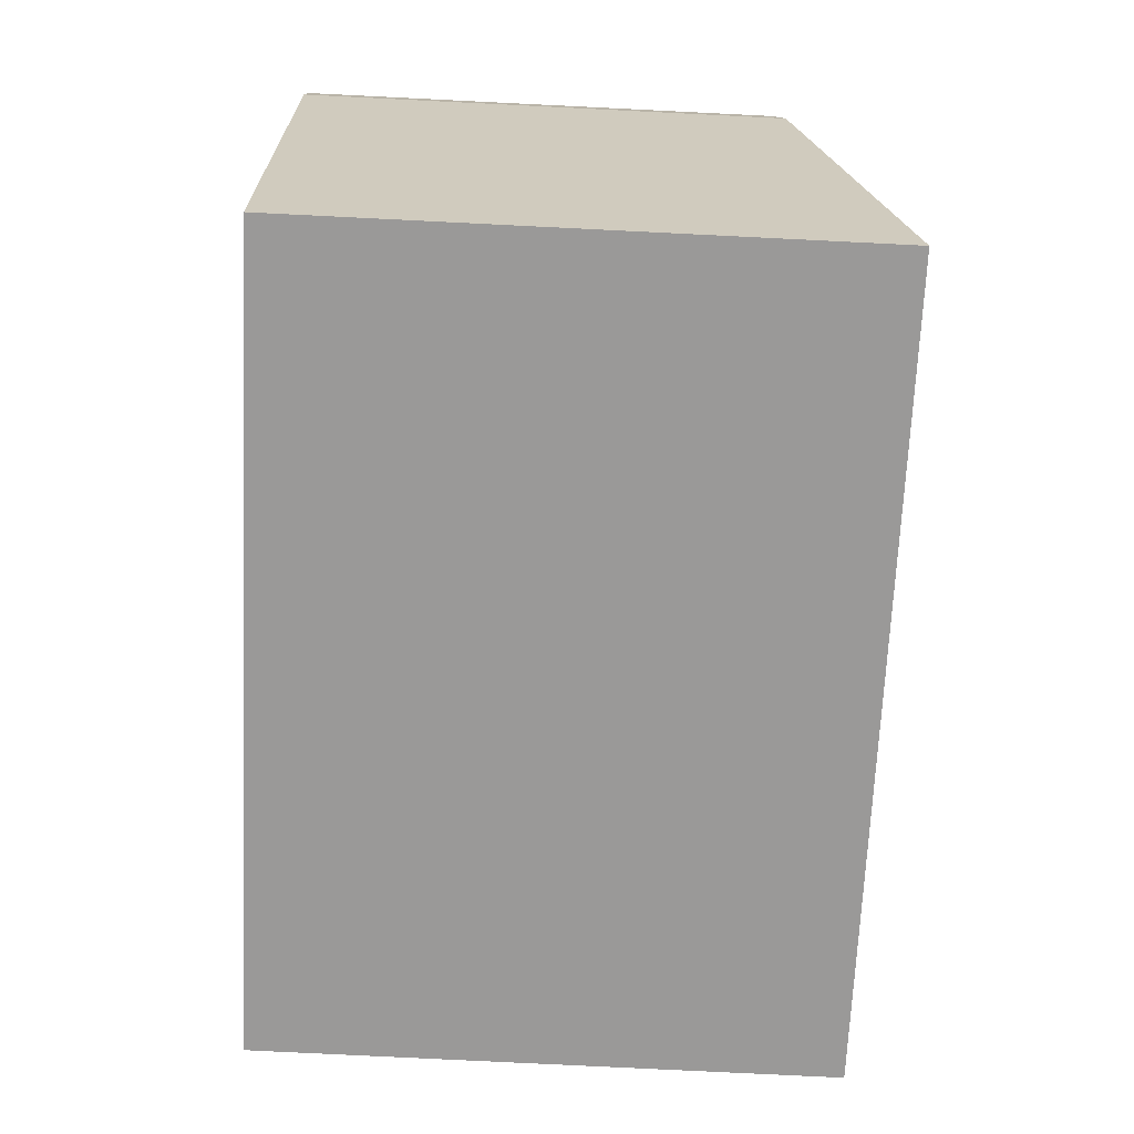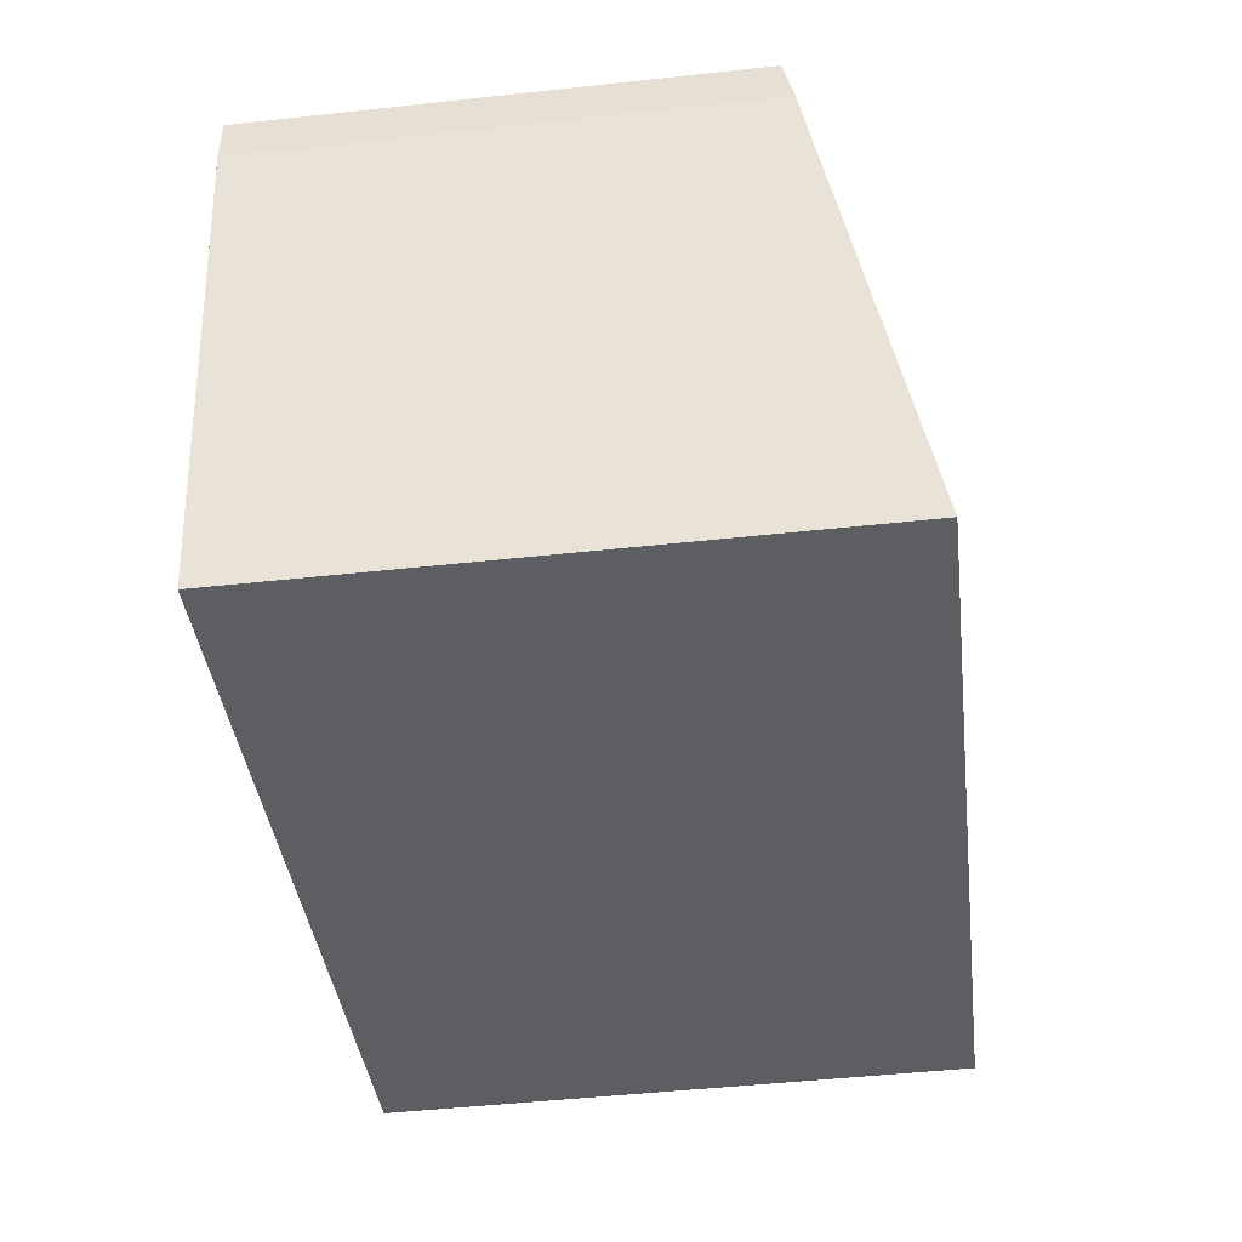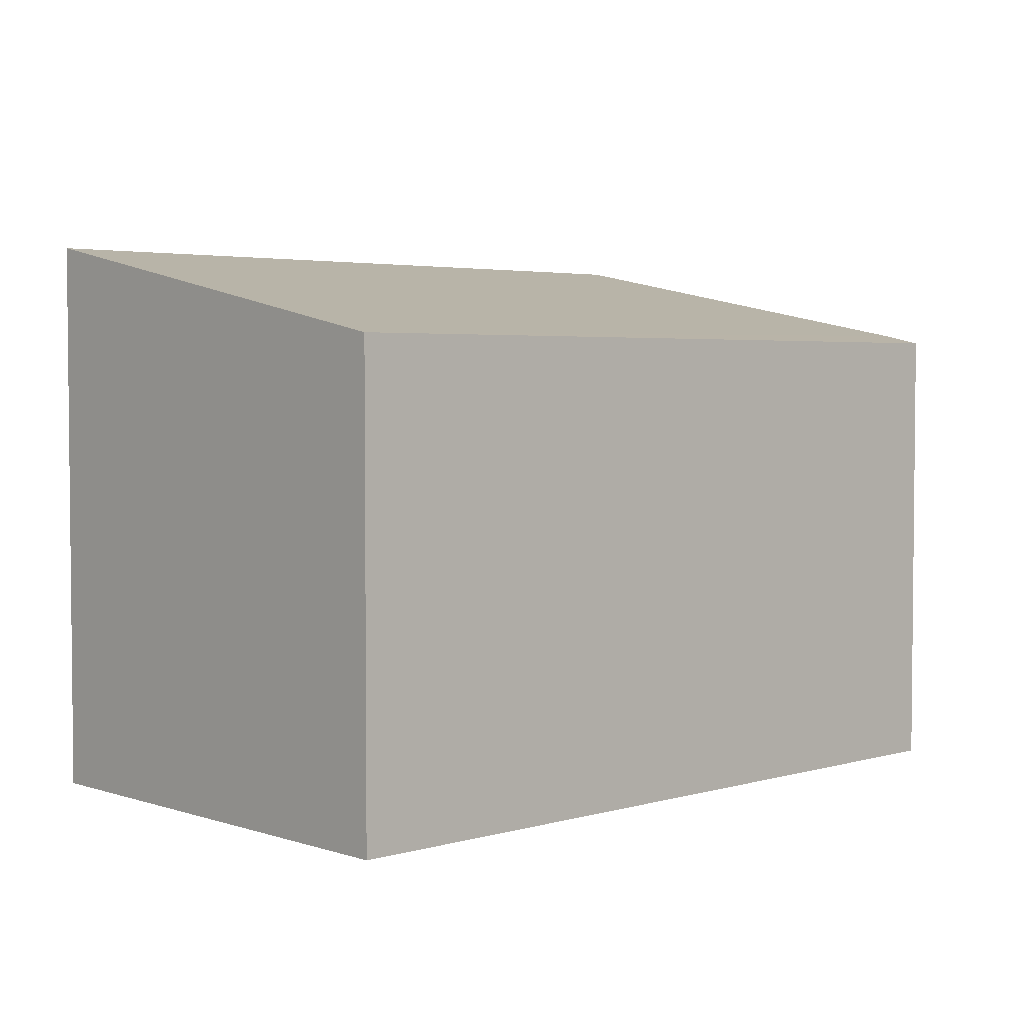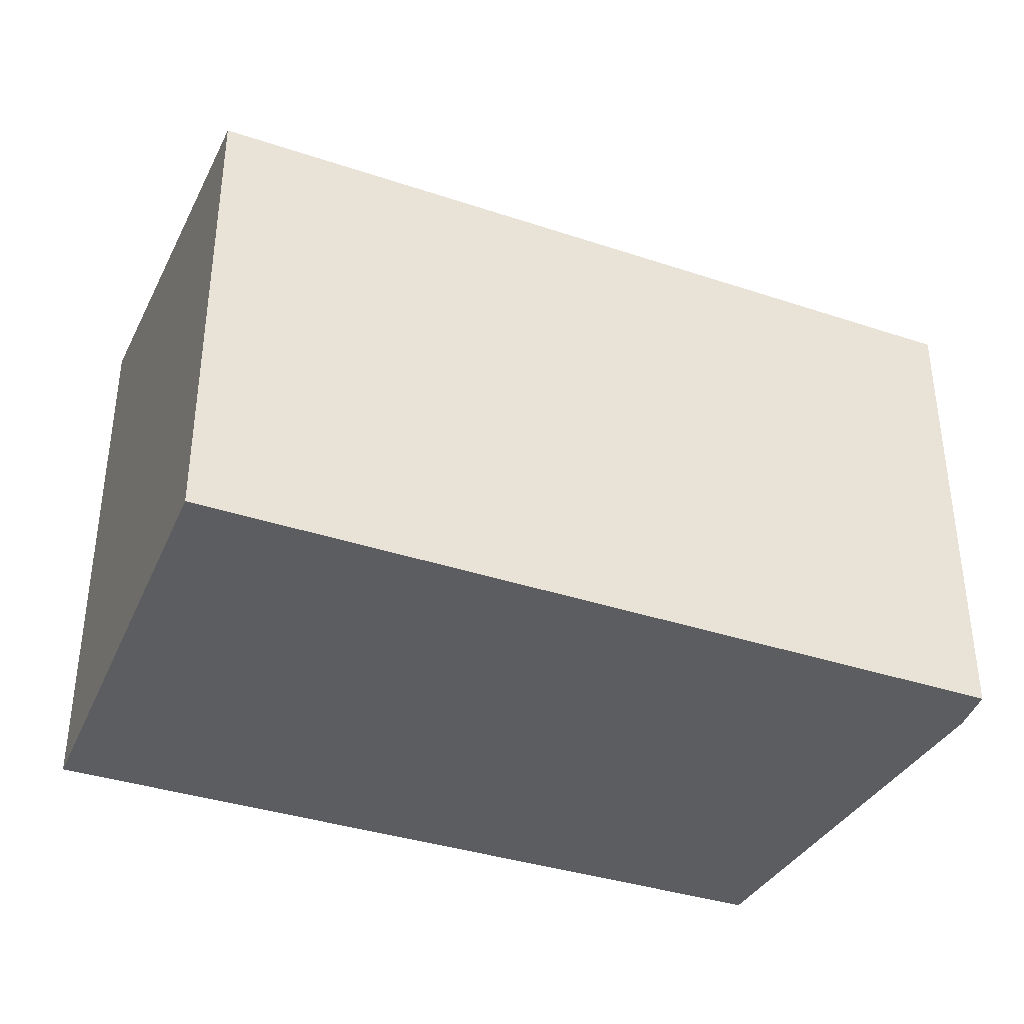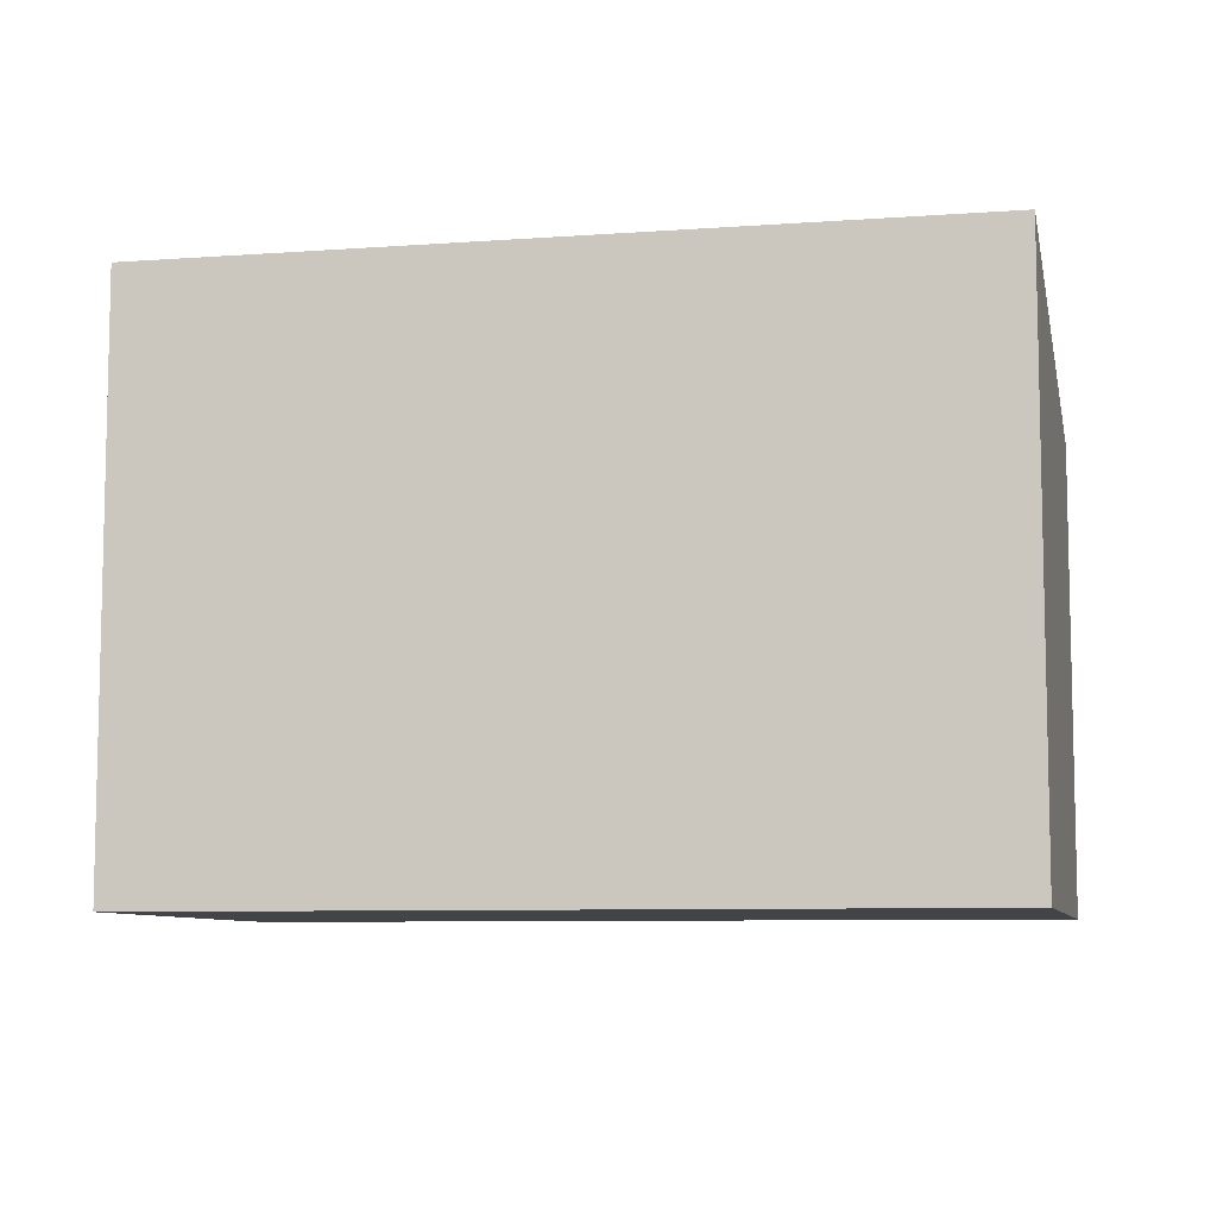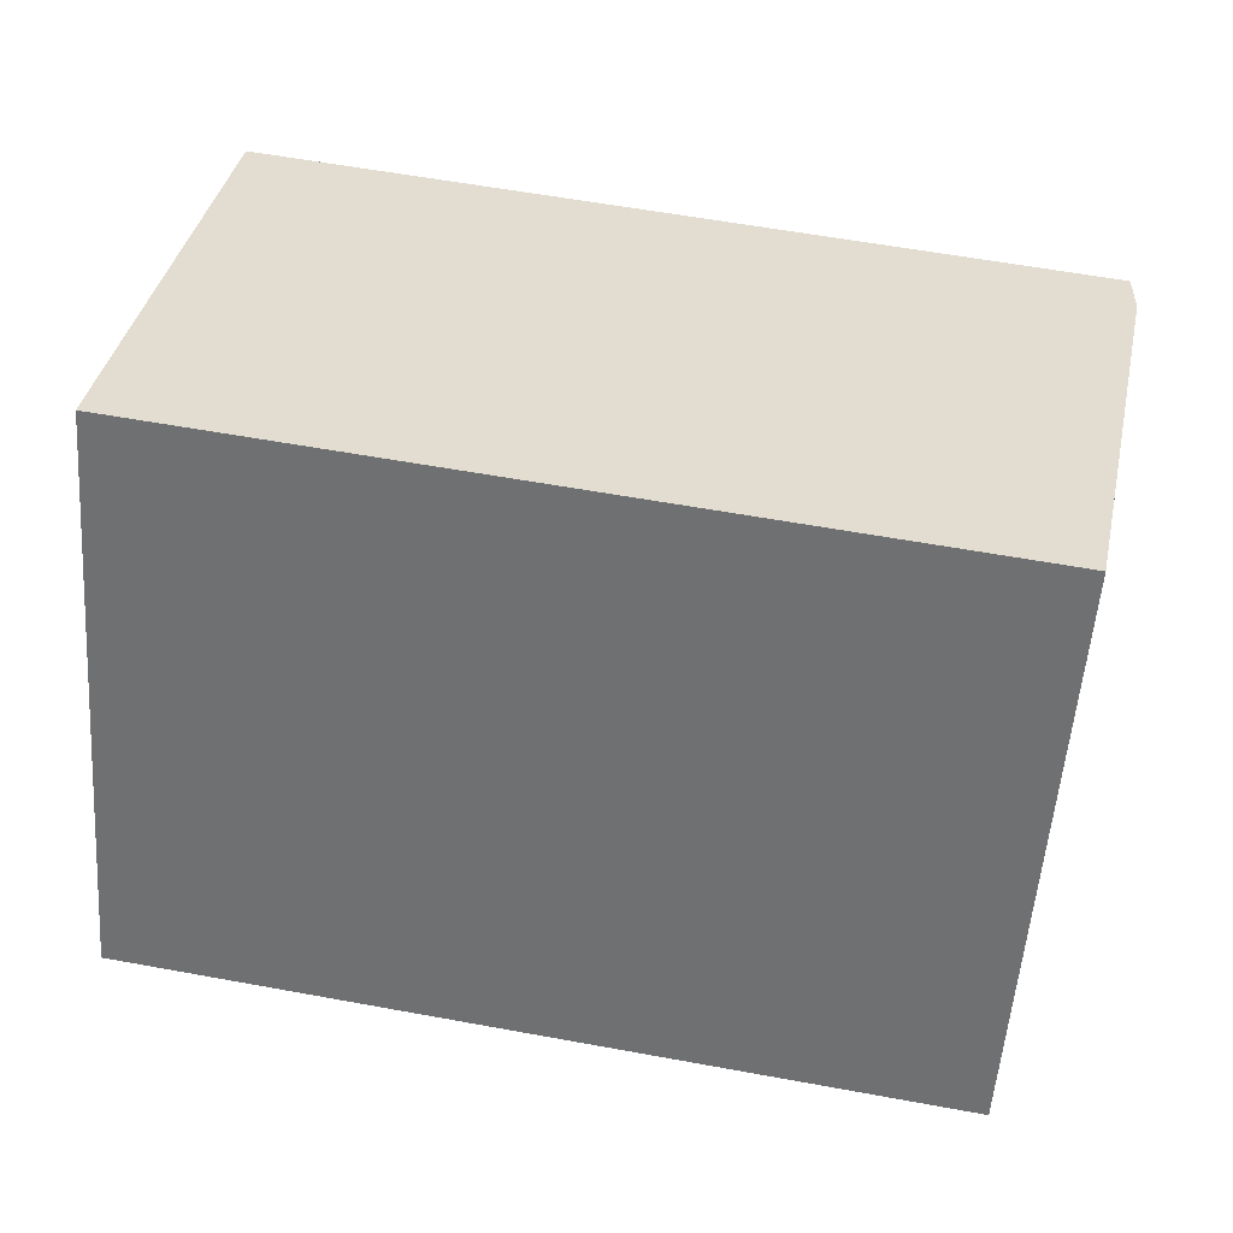
<metadata>
{"format":"obj","ext":"obj","renderer":"f3d","projection":"perspective","resolution":1024,"background":"white","views":[{"elev":-79.1,"azim":87.2,"up":"+Z"},{"elev":-48.7,"azim":96.9,"up":"+Z"},{"elev":3.5,"azim":-33.8,"up":"+Y"},{"elev":-37.0,"azim":-13.1,"up":"+Y"},{"elev":-8.0,"azim":-158.8,"up":"+Y"},{"elev":-55.7,"azim":-4.3,"up":"+Z"}]}
</metadata>
<code>
v  6.557 3.559 2.229
v  0.553 3.49 3.67
v  6.569 3.49 2.588
v  5.844 4.198 -1.026
v  0 4.203 2.574e-16
v  5.844 6.282e-17 -1.026
v  6.557 -1.365e-16 2.229
v  6.569 -1.585e-16 2.588
v  0 0 0
v  0.553 -2.247e-16 3.67
g defaultobject
f 1 2 3
f 2 1 4
f 2 4 5
f 1 6 4
f 6 1 7
f 3 7 1
f 7 3 8
f 4 9 5
f 9 4 6
f 9 2 5
f 2 9 10
f 10 3 2
f 3 10 8
f 7 9 6
f 9 7 8
f 9 8 10

</code>
